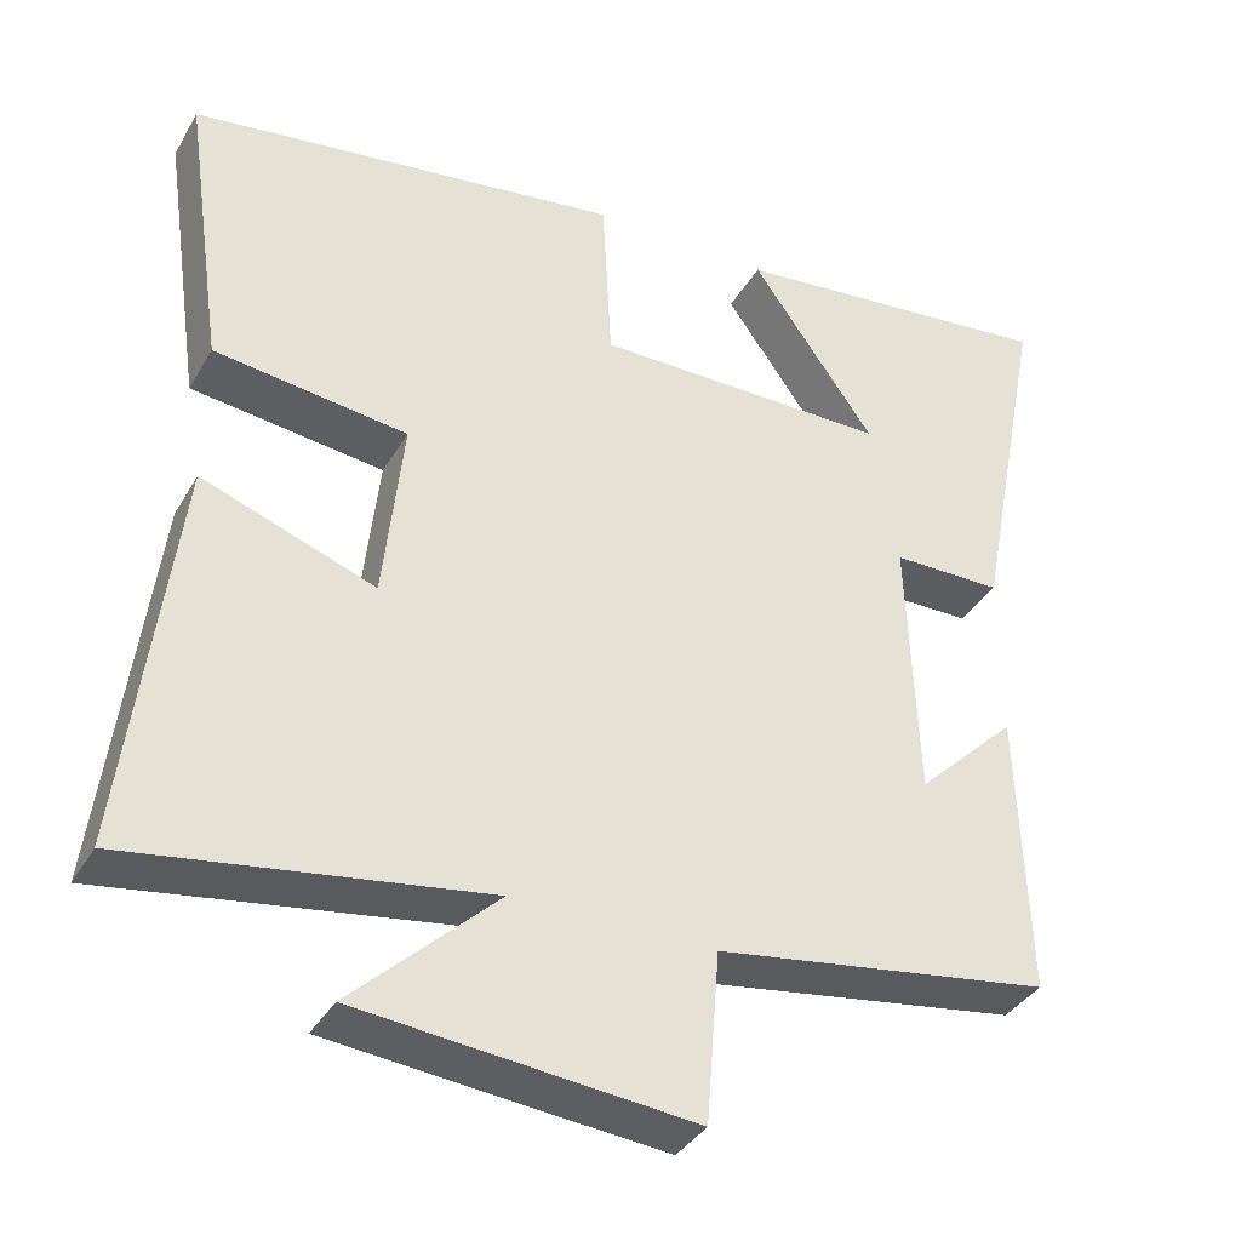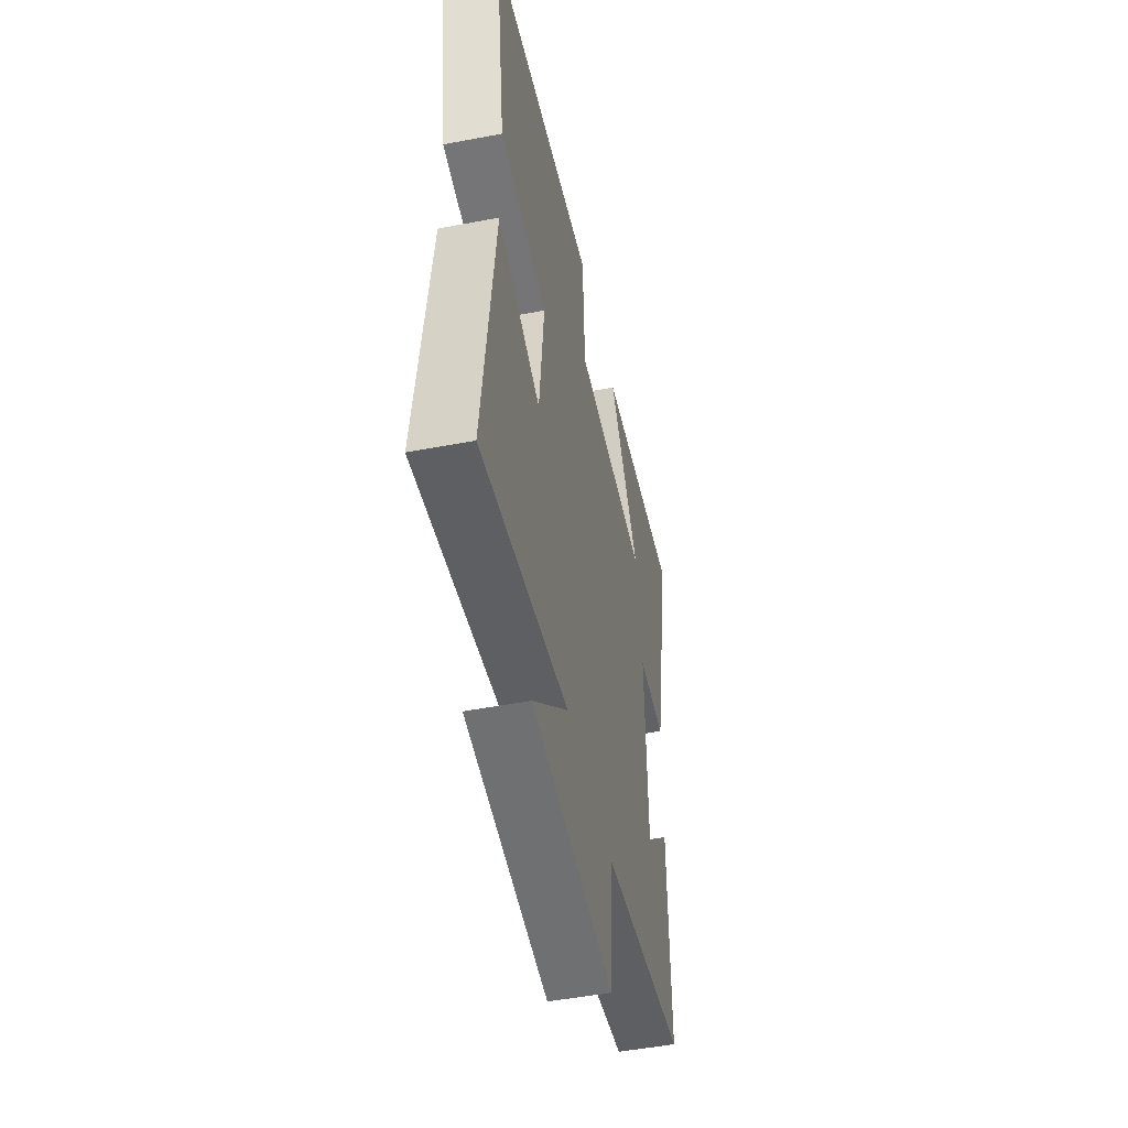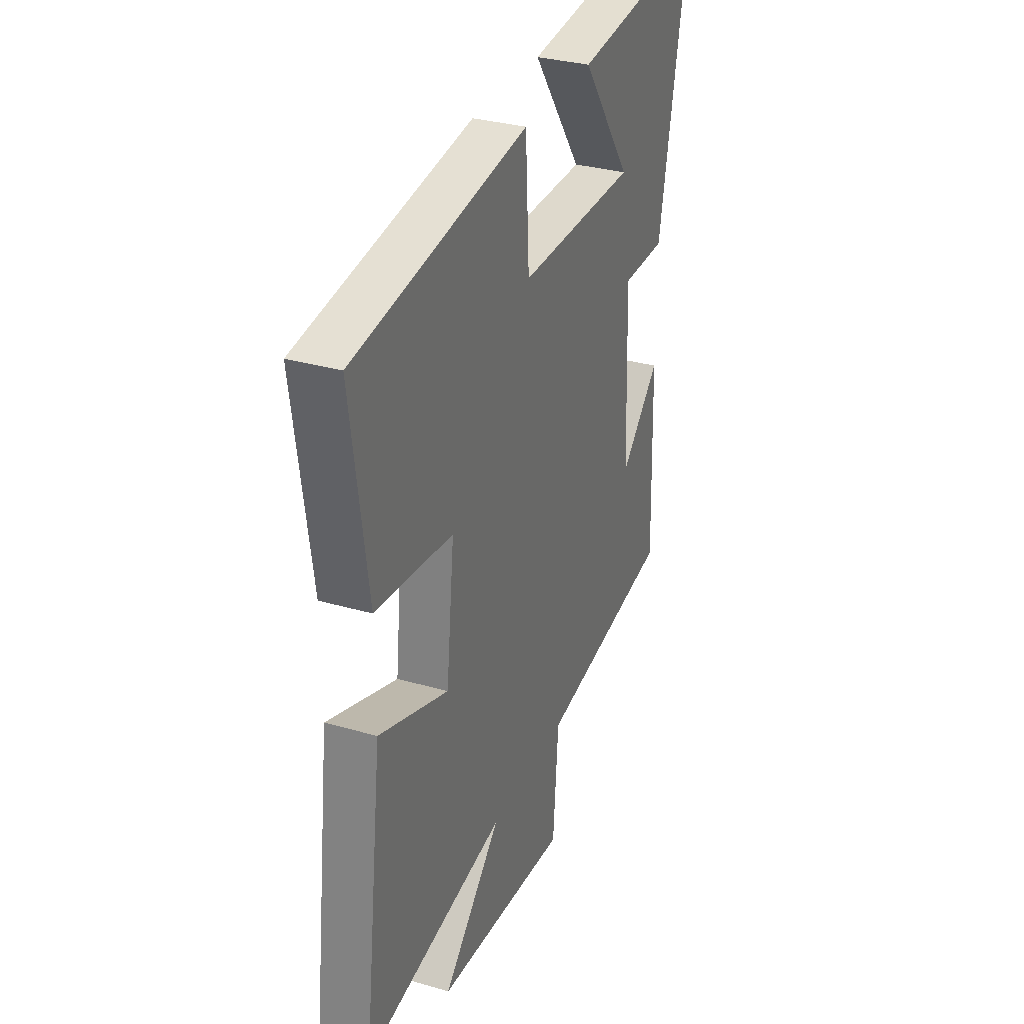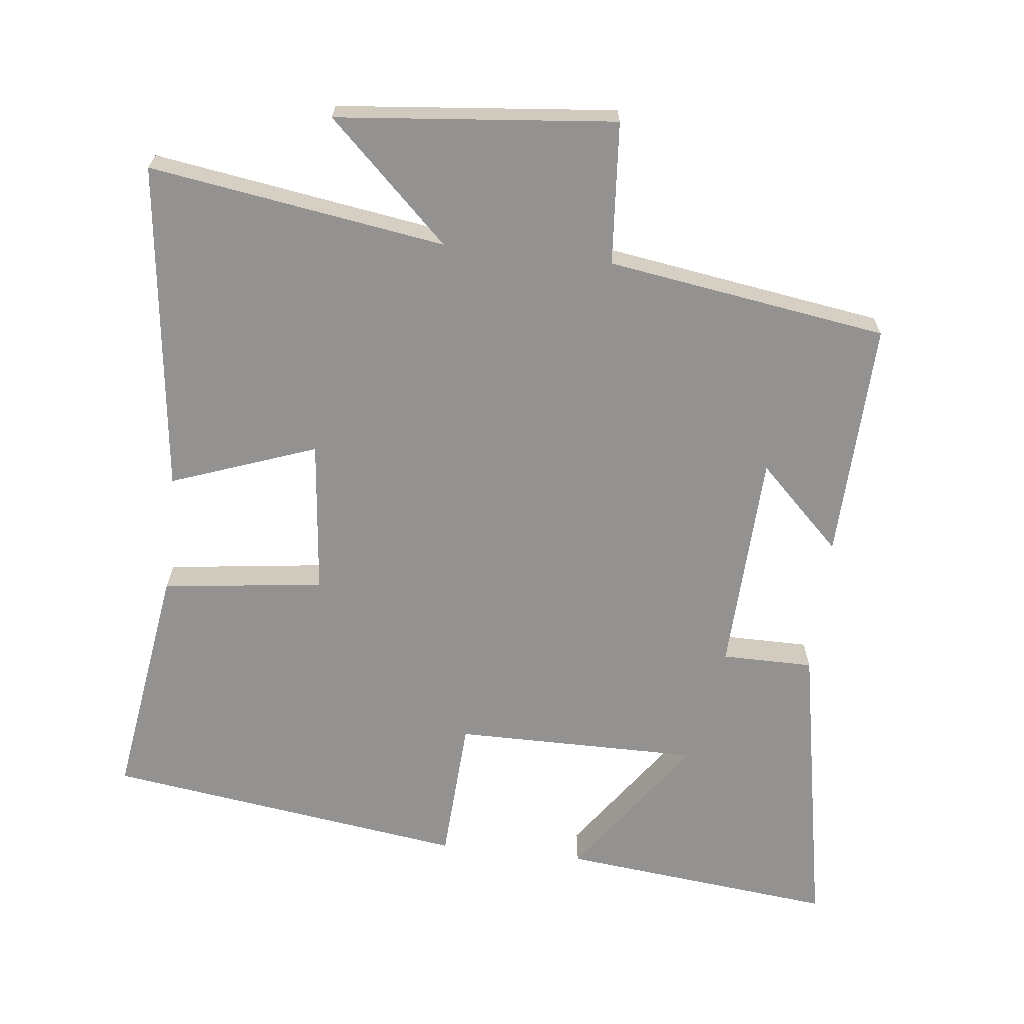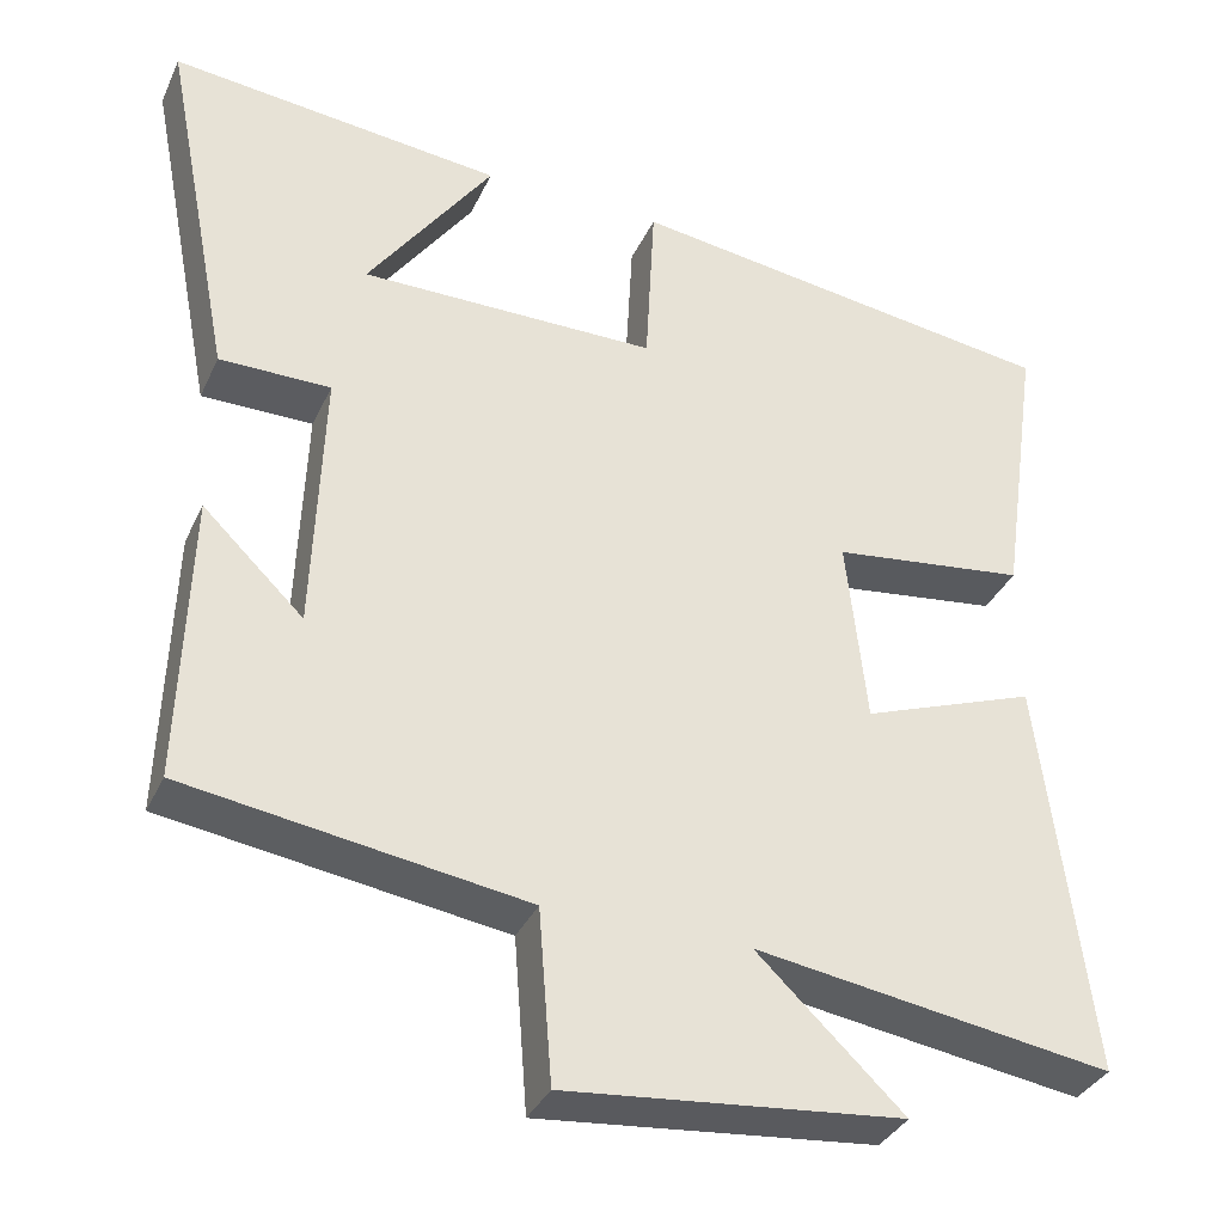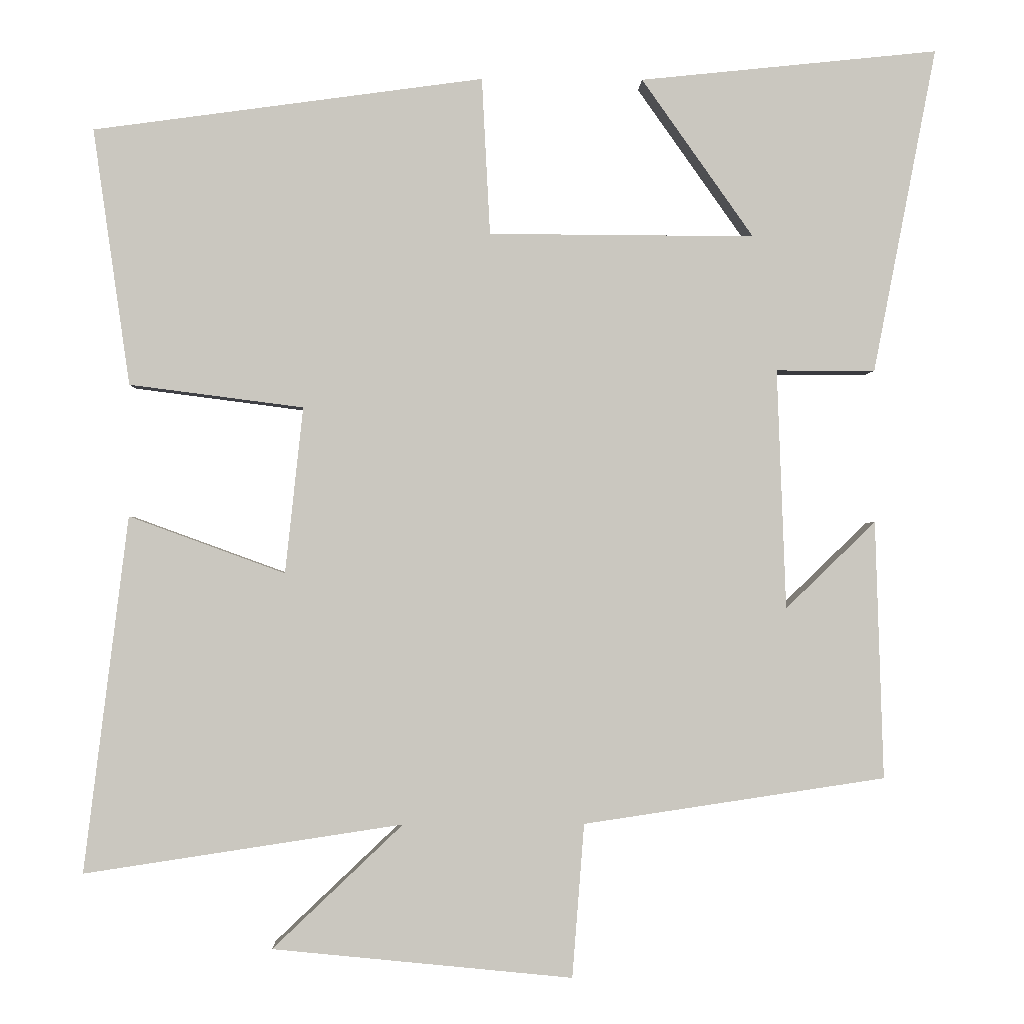
<metadata>
{"format":"obj","ext":"obj","renderer":"f3d","projection":"perspective","resolution":1024,"background":"white","views":[{"elev":-36.7,"azim":153.2,"up":"+Z"},{"elev":-49.5,"azim":101.9,"up":"+Z"},{"elev":32.1,"azim":112.0,"up":"+Z"},{"elev":-66.4,"azim":173.4,"up":"+Y"},{"elev":-35.1,"azim":-22.4,"up":"+Z"},{"elev":-1.3,"azim":178.4,"up":"+Z"}]}
</metadata>
<code>
v -0.584 0.07 0.541
v -0.187 0.07 0.5
v -0.336 0.07 0.289
v 0.018 0.07 0.291
v 0.029 0.07 0.5
v 0.549 0.07 0.429
v 0.5 0.07 0.087
v 0.268 0.07 0.057
v 0.292 0.07 -0.165
v 0.5 0.07 -0.089
v 0.559 0.07 -0.564
v 0.134 0.07 -0.5
v 0.308 0.07 -0.665
v -0.092 0.07 -0.705
v -0.108 0.07 -0.5
v -0.511 0.07 -0.44
v -0.5 0.07 -0.096
v -0.38 0.07 -0.212
v -0.368 0.07 0.108
v -0.5 0.07 0.108
v -0.584 0 0.541
v -0.187 0 0.5
v -0.336 0 0.289
v 0.018 0 0.291
v 0.029 0 0.5
v 0.549 0 0.429
v 0.5 0 0.087
v 0.268 0 0.057
v 0.292 0 -0.165
v 0.5 0 -0.089
v 0.559 0 -0.564
v 0.134 0 -0.5
v 0.308 0 -0.665
v -0.092 0 -0.705
v -0.108 0 -0.5
v -0.511 0 -0.44
v -0.5 0 -0.096
v -0.38 0 -0.212
v -0.368 0 0.108
v -0.5 0 0.108
f 19 20 1
f 15 16 17 18
f 15 18 19
f 12 13 14 15
f 12 15 19
f 9 10 11 12
f 8 9 12 19
f 4 5 6 7
f 3 4 7 8
f 1 2 3
f 19 1 3
f 3 8 19
f 21 40 39
f 38 37 36 35
f 39 38 35
f 35 34 33 32
f 39 35 32
f 32 31 30 29
f 39 32 29 28
f 27 26 25 24
f 28 27 24 23
f 23 22 21
f 23 21 39
f 39 28 23
f 1 21 22 2
f 2 22 23 3
f 3 23 24 4
f 4 24 25 5
f 5 25 26 6
f 6 26 27 7
f 7 27 28 8
f 8 28 29 9
f 9 29 30 10
f 10 30 31 11
f 11 31 32 12
f 12 32 33 13
f 13 33 34 14
f 14 34 35 15
f 15 35 36 16
f 16 36 37 17
f 17 37 38 18
f 18 38 39 19
f 19 39 40 20
f 20 40 21 1

</code>
